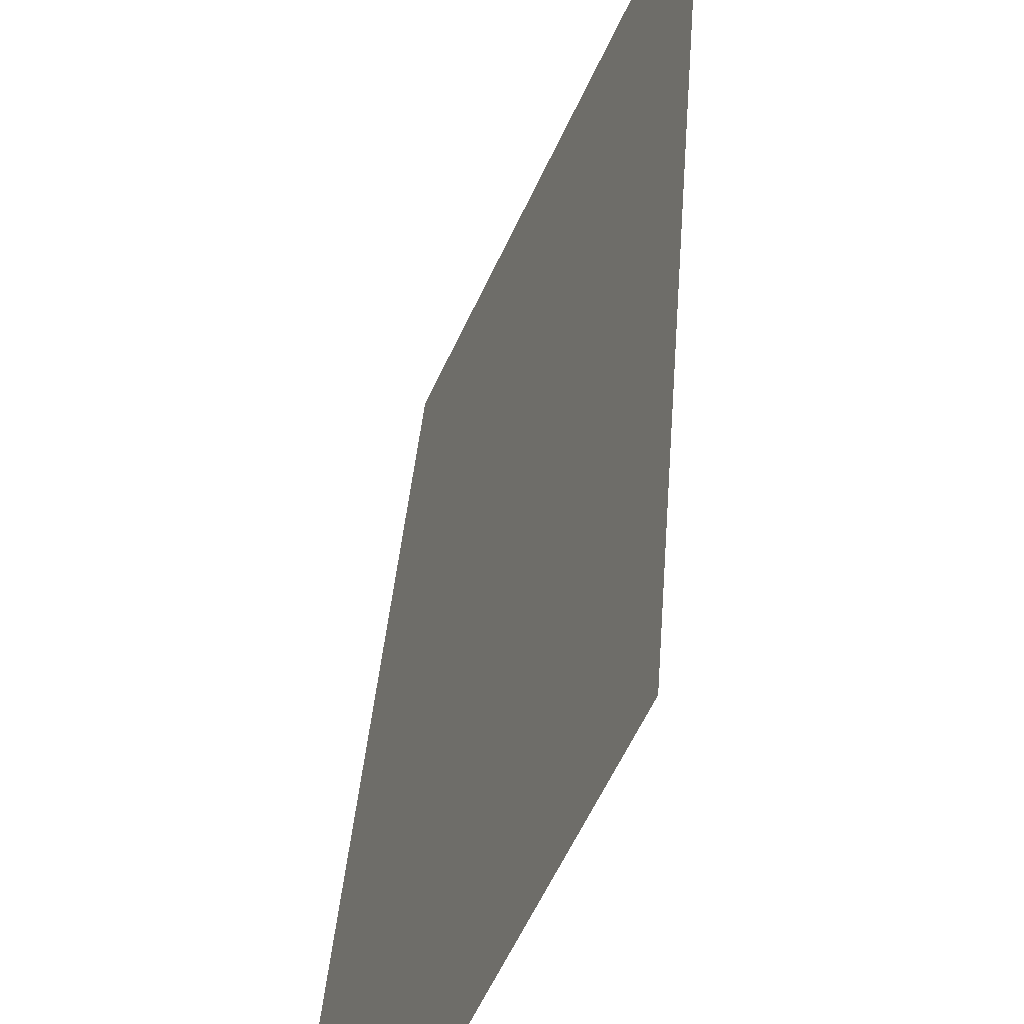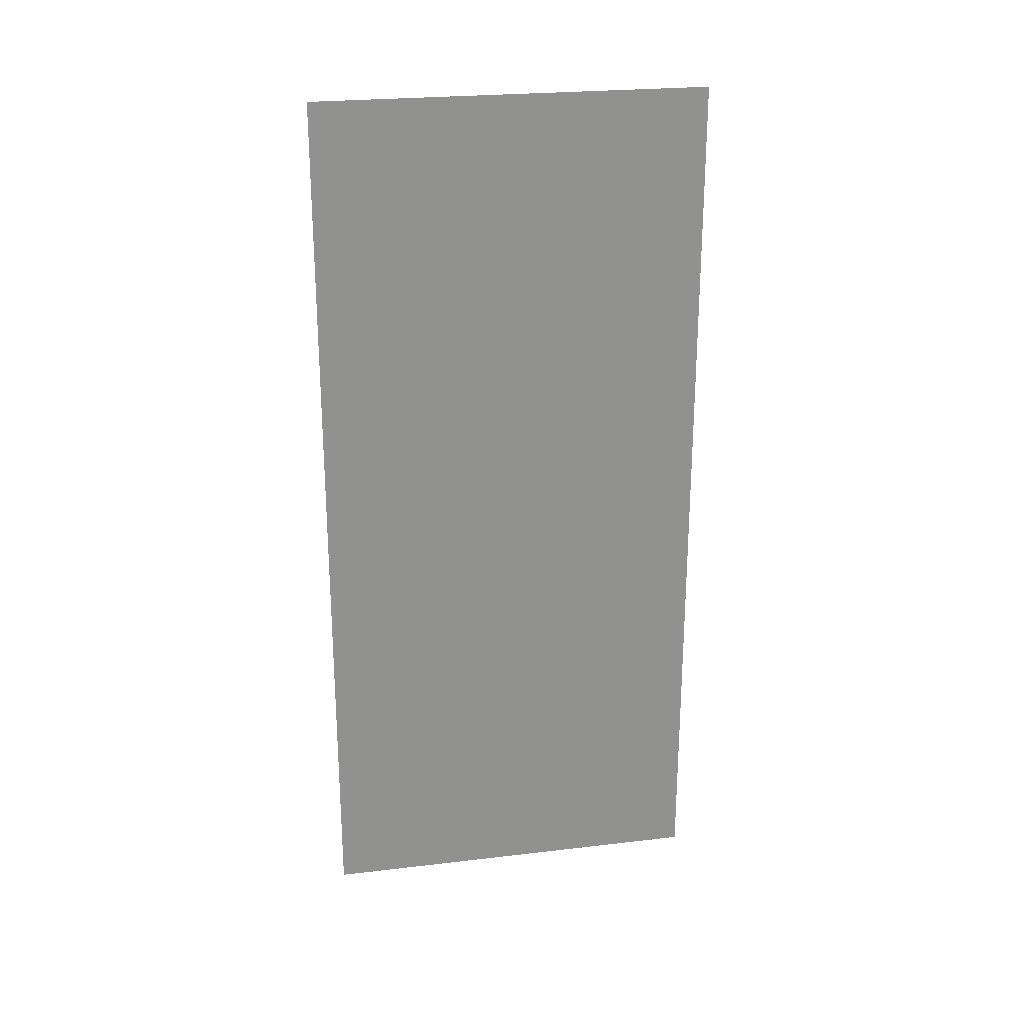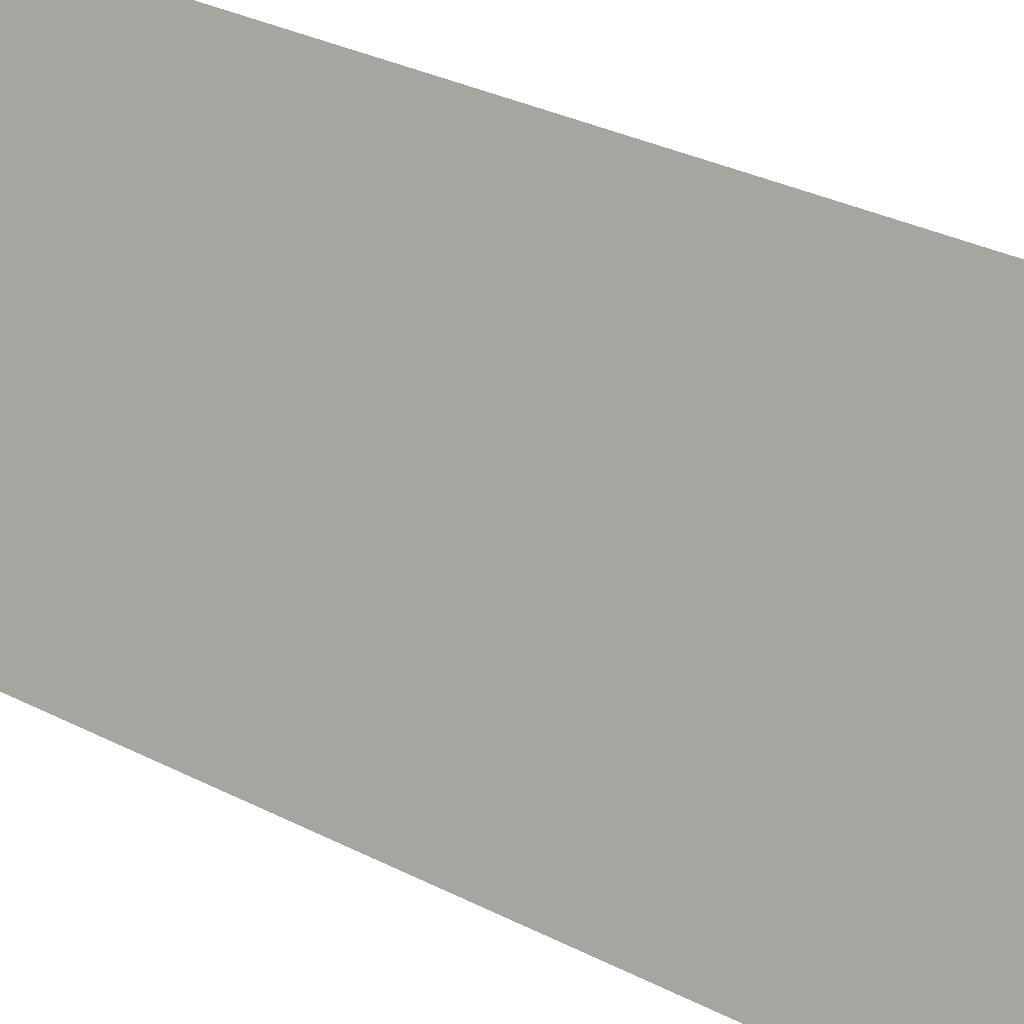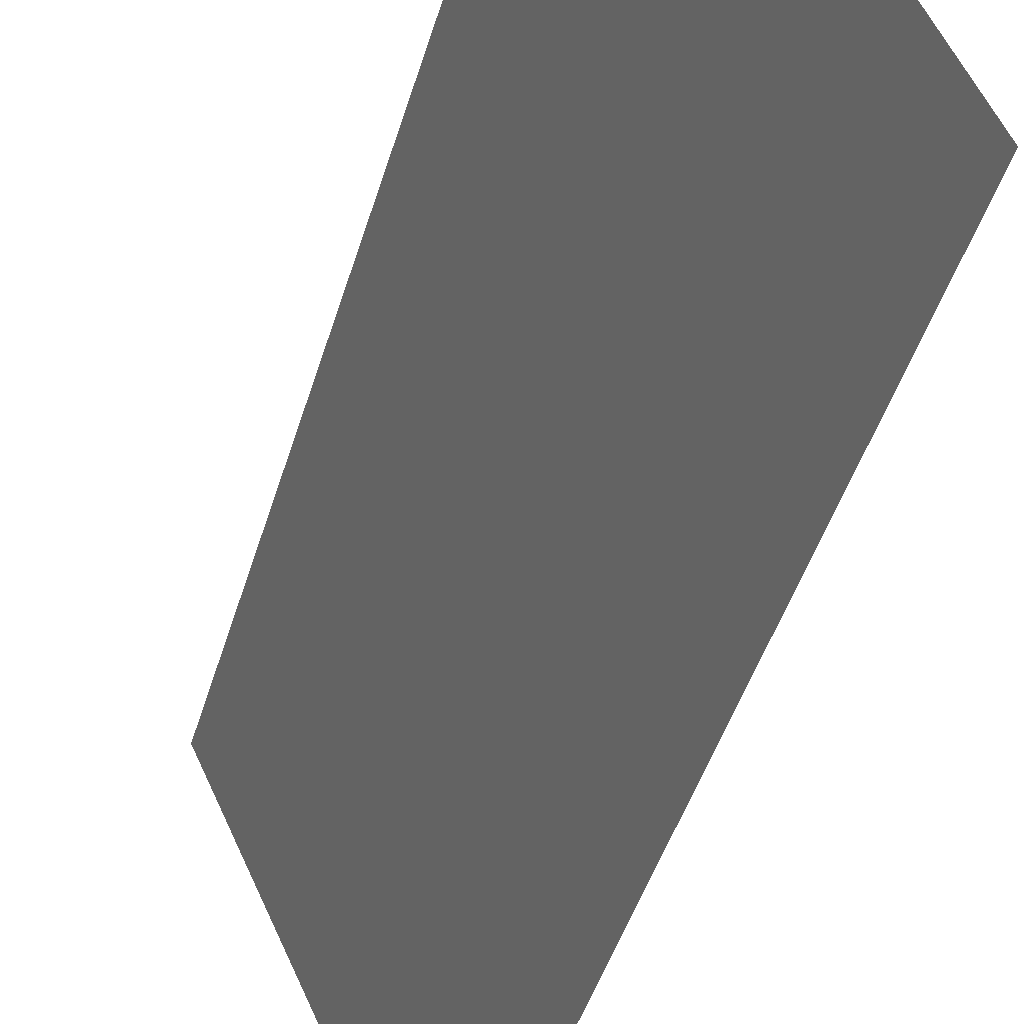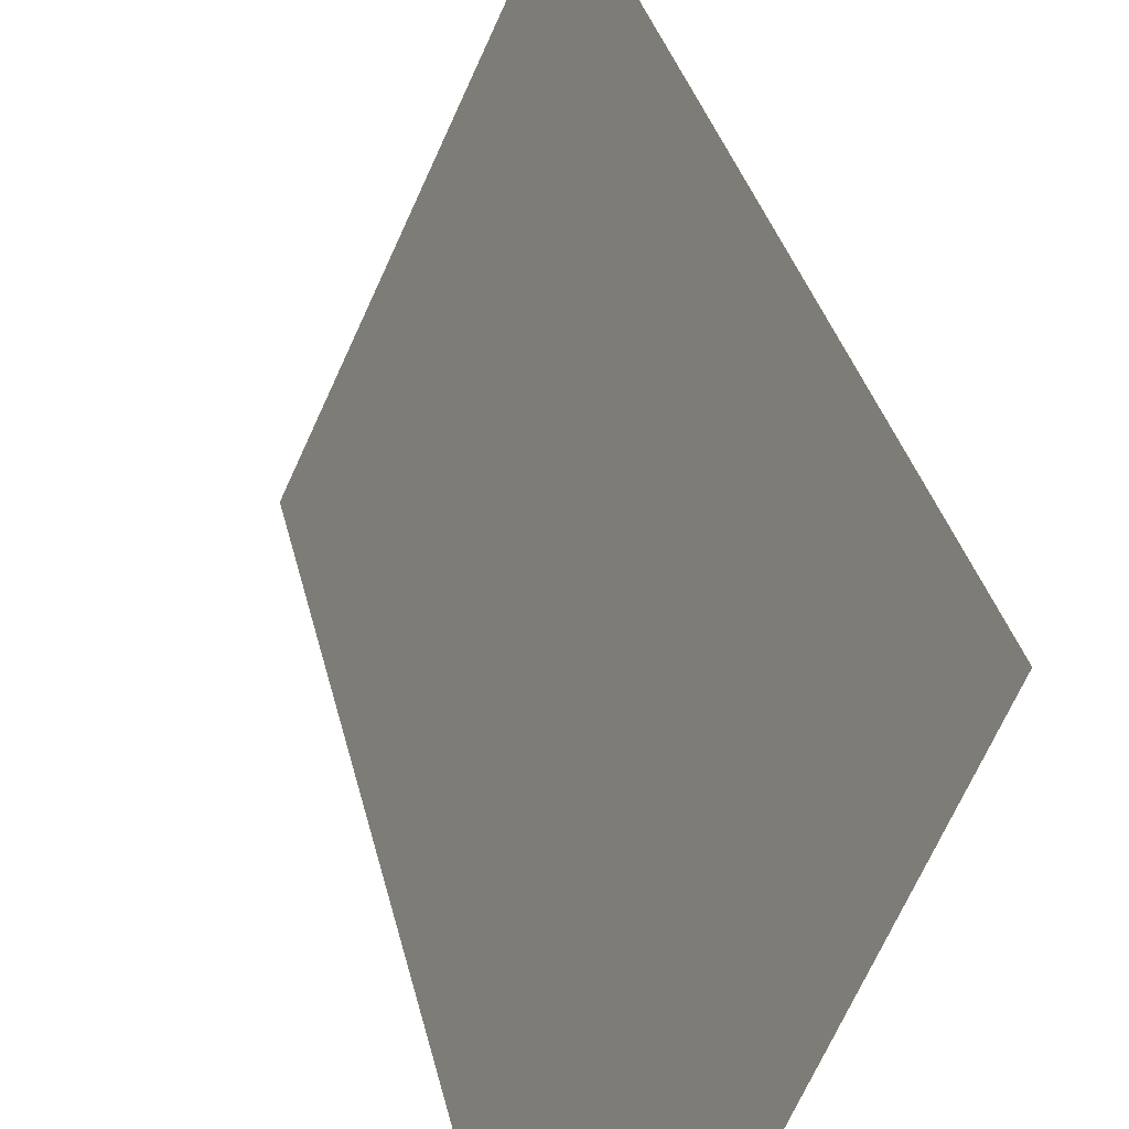
<metadata>
{"format":"obj","ext":"obj","renderer":"f3d","projection":"perspective","resolution":1024,"background":"white","views":[{"elev":30.1,"azim":3.5,"up":"+Z"},{"elev":24.4,"azim":103.5,"up":"+Y"},{"elev":31.8,"azim":-54.2,"up":"+Z"},{"elev":-42.7,"azim":164.5,"up":"+Z"},{"elev":27.6,"azim":-10.5,"up":"+Z"}]}
</metadata>
<code>
v 1510 966.4 2664
v 1503 966.4 2649
v 1503 1005 2649
v 1510 966.4 2664
v 1503 1005 2649
v 1510 1005 2664
f 1 2 3
f 4 5 6

</code>
